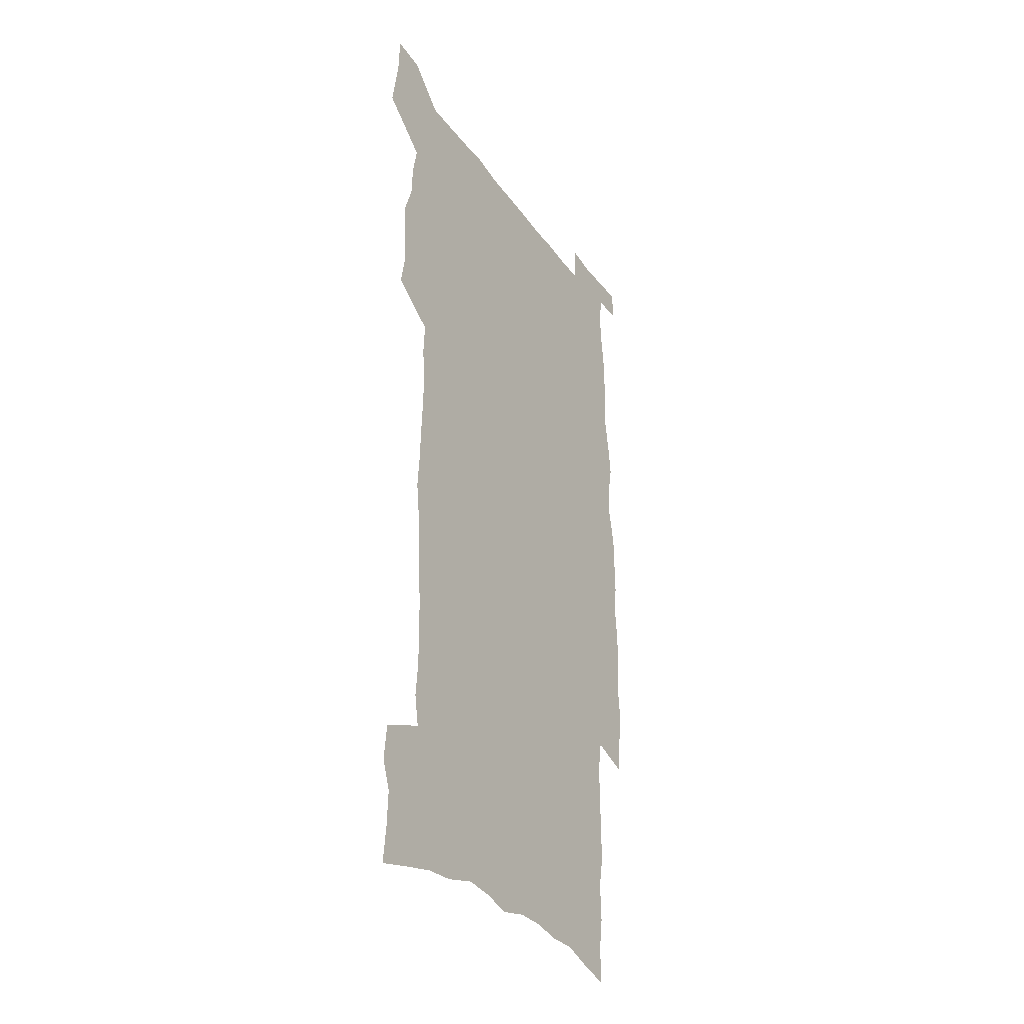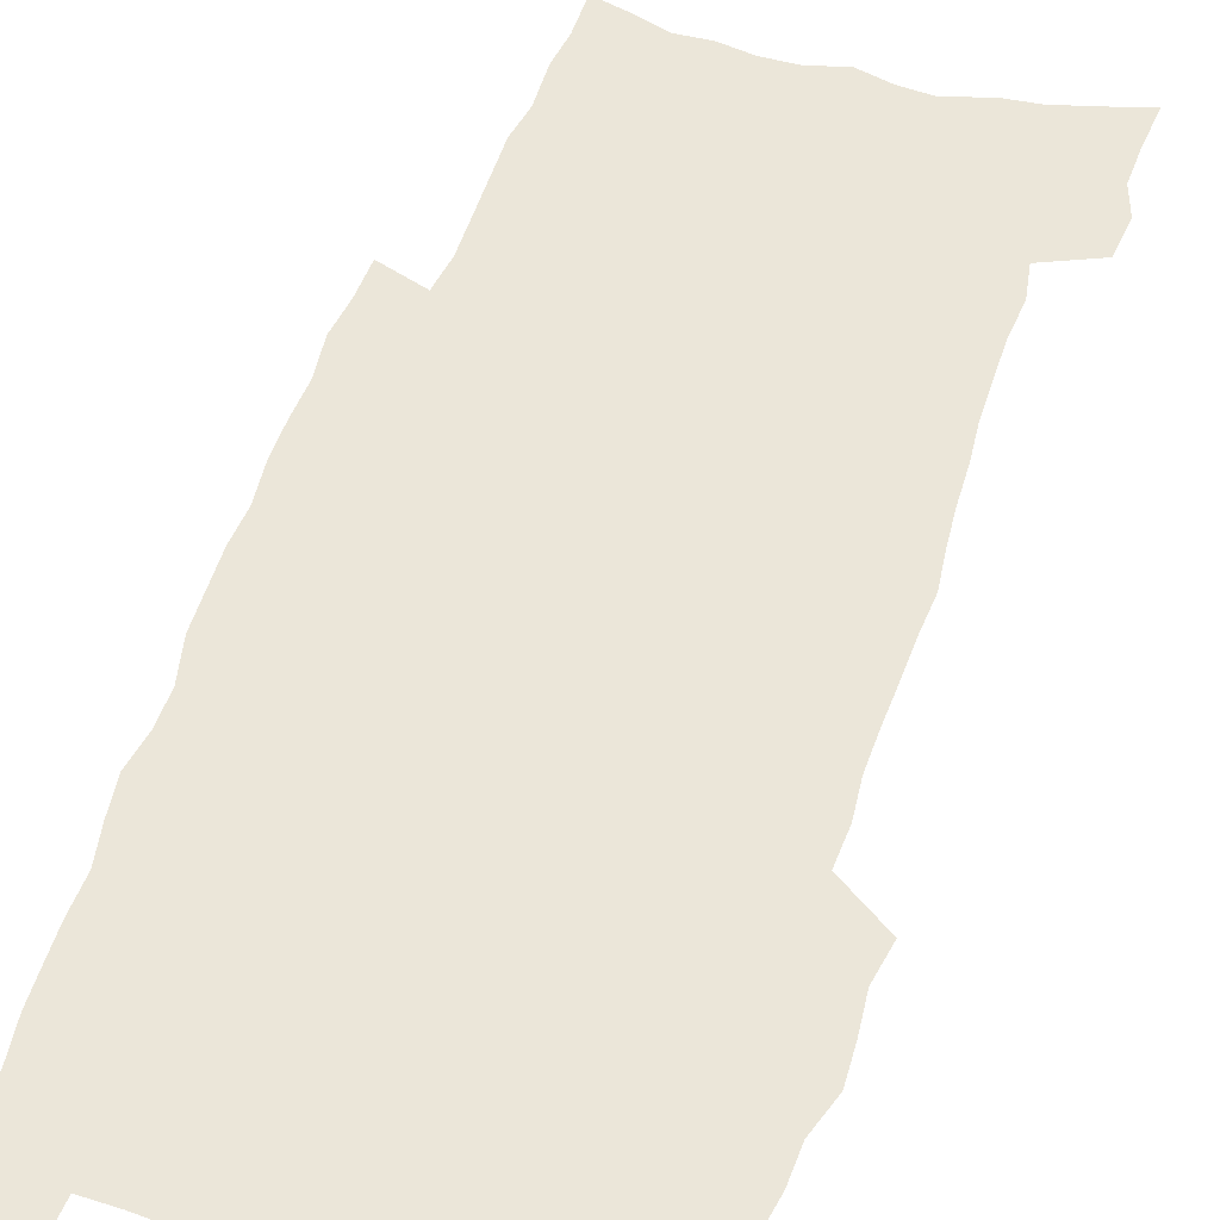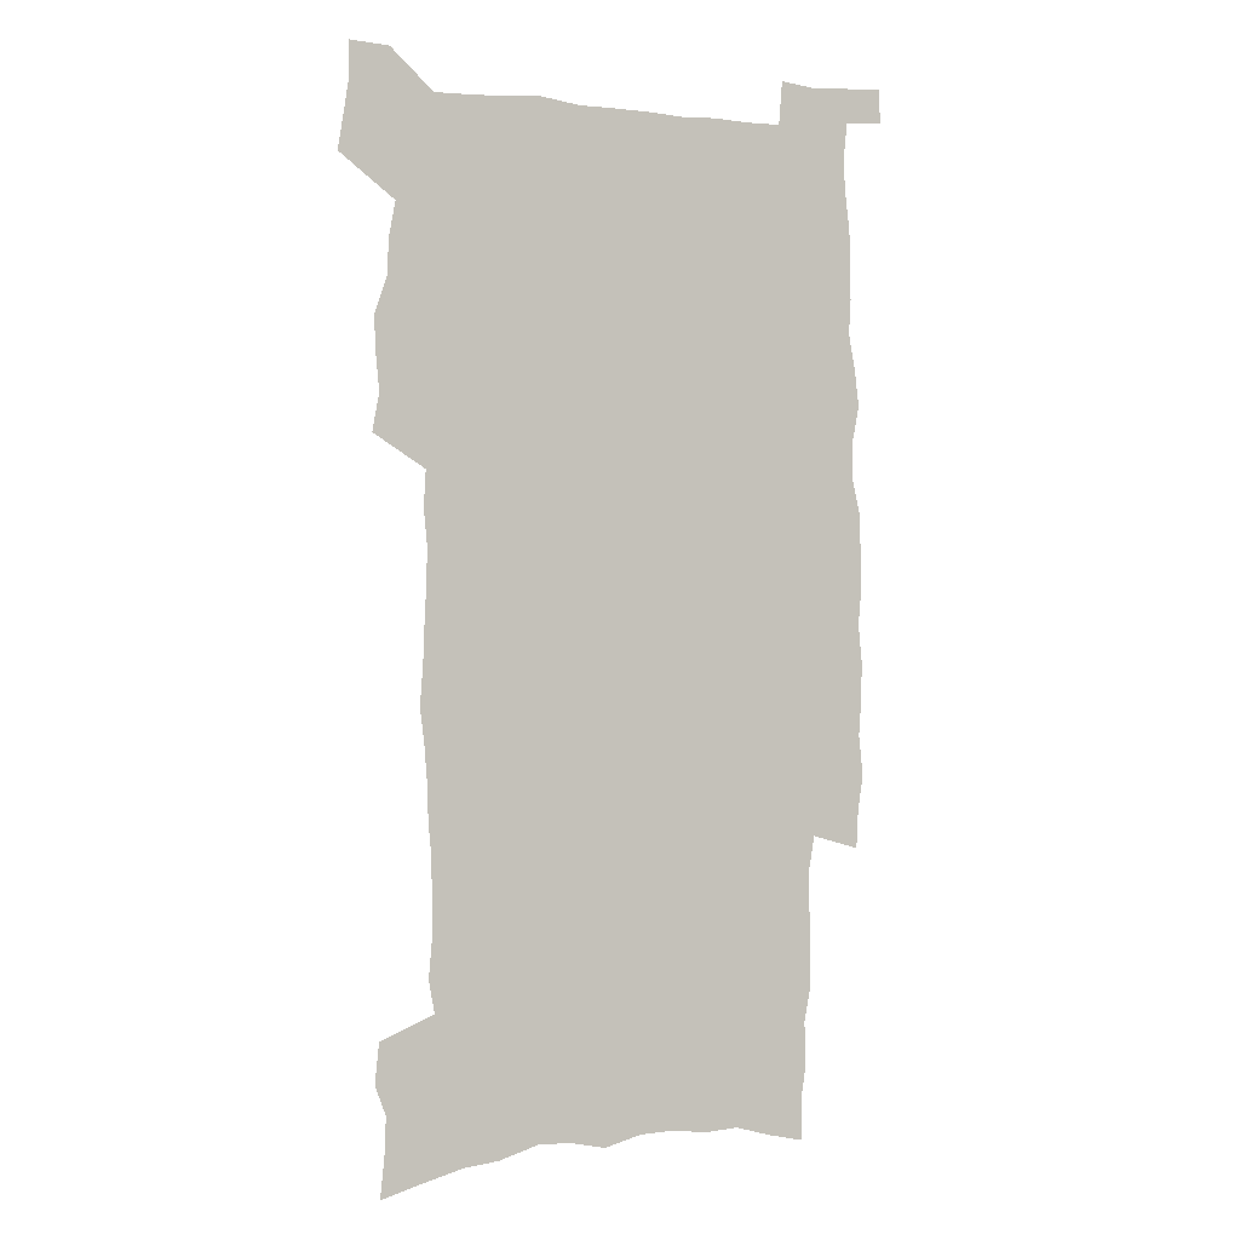
<metadata>
{"format":"obj","ext":"obj","renderer":"f3d","projection":"perspective","resolution":1024,"background":"white","views":[{"elev":-34.8,"azim":-59.3,"up":"+Y"},{"elev":56.5,"azim":-161.2,"up":"+Z"},{"elev":-1.6,"azim":-20.0,"up":"+Y"}]}
</metadata>
<code>
v 442.7 555.9 0
v 445 570.5 0
v 447.1 584.9 0
v 447 599.8 0
v 460.9 148.6 0
v 462.5 165.3 0
v 463.1 180.9 0
v 458.6 193.1 0
v 460.3 209.5 0
v 456.8 446.5 0
v 459.6 462.4 0
v 458.1 477.5 0
v 457.5 492.6 0
v 462.6 508.3 0
v 463.3 523.2 0
v 465.9 538 0
v 464.2 553.5 0
v 464.8 568.3 0
v 464.7 583.2 0
v 463.4 598.8 0
v 477.9 153.9 0
v 480.4 171.6 0
v 482.8 188.4 0
v 478.8 200.6 0
v 482.5 219.4 0
v 480.1 233 0
v 481.5 249.5 0
v 481.3 264.7 0
v 481.1 280 0
v 479.8 294.7 0
v 479.3 309.8 0
v 478.1 324.8 0
v 476.3 339.5 0
v 477.5 355.6 0
v 478.1 371.4 0
v 478.8 387.1 0
v 479.1 402.4 0
v 477.7 417.3 0
v 478.5 432.7 0
v 476.7 447.8 0
v 478.6 463.2 0
v 476.5 478.1 0
v 479.8 493.3 0
v 480.8 508 0
v 480 522.6 0
v 483.3 537.1 0
v 481.8 552.4 0
v 481.1 567.4 0
v 481.4 582 0
v 494.4 158.7 0
v 496.2 176 0
v 495.6 190.3 0
v 496.6 206.5 0
v 499 224.2 0
v 496.7 237.6 0
v 499.6 255.1 0
v 499.1 269.8 0
v 499.7 285.4 0
v 499.4 300.1 0
v 497.9 314.4 0
v 497 329.2 0
v 496.8 344.4 0
v 496.1 359.2 0
v 497.4 375 0
v 497.6 389.9 0
v 496.9 404.5 0
v 496.9 419.4 0
v 496.5 434.2 0
v 495.5 449 0
v 496.6 464 0
v 497.4 478.8 0
v 497 493.3 0
v 498.6 507.8 0
v 498.5 522.3 0
v 499.1 536.6 0
v 500 550.5 0
v 497.8 566.4 0
v 496.4 582.3 0
v 508.9 160.6 0
v 510.7 178.2 0
v 510.3 193 0
v 515.8 214.9 0
v 515.9 229.4 0
v 515.6 243.9 0
v 515 258.2 0
v 515.1 273.3 0
v 516.1 289.1 0
v 514.2 302.6 0
v 513.5 317.2 0
v 513.7 332.5 0
v 512 346.5 0
v 512.6 361.6 0
v 514.6 377.8 0
v 514.1 391.8 0
v 513.6 406.1 0
v 512.8 420.6 0
v 513.5 435.5 0
v 513.8 450.1 0
v 513.7 464.6 0
v 514.3 479 0
v 514 493.4 0
v 513.9 507.7 0
v 514.3 521.9 0
v 514.4 536.1 0
v 514.7 550.3 0
v 513.6 565.4 0
v 511.3 582.9 0
v 525.8 166.1 0
v 526.1 181.7 0
v 528.4 200.5 0
v 530.1 217.9 0
v 529.6 231.2 0
v 531.6 248.1 0
v 529.8 260.9 0
v 530.1 275.9 0
v 530 290.7 0
v 529.4 305 0
v 528.1 318.9 0
v 529.4 335.3 0
v 529.4 349.8 0
v 528.3 363.7 0
v 528.6 378.4 0
v 529.2 393.1 0
v 528.9 407.2 0
v 529 421.6 0
v 527.7 435.9 0
v 529 450.9 0
v 529.3 465.1 0
v 529.3 479.3 0
v 529.6 493.4 0
v 529.4 507.6 0
v 529.3 521.6 0
v 530.3 535.4 0
v 529.5 550.2 0
v 528.3 565.8 0
v 525.9 584 0
v 539.5 165.6 0
v 541.6 186.1 0
v 542.3 202.2 0
v 543 217.6 0
v 544.2 234.5 0
v 544.4 249 0
v 543.9 262.3 0
v 544.3 277.1 0
v 544.4 292.4 0
v 543.8 306.8 0
v 543.4 321.3 0
v 543.4 336 0
v 543.5 350.9 0
v 543.3 365.2 0
v 543.2 379.5 0
v 543.1 393.5 0
v 542.4 407.2 0
v 544.2 422.9 0
v 543.4 436.9 0
v 543.9 451.4 0
v 543.8 465.5 0
v 542.9 479.6 0
v 544.2 493.8 0
v 544 507.7 0
v 544.8 521.5 0
v 544.2 536.3 0
v 543.9 550.4 0
v 543.2 565.5 0
v 542.2 581.8 0
v 553.4 162.8 0
v 555.2 185.1 0
v 555.8 201.5 0
v 556.6 218.7 0
v 557.4 235 0
v 557.5 249.3 0
v 558.2 264.1 0
v 557.7 277 0
v 558.2 294.4 0
v 557.7 307.9 0
v 557.4 322.1 0
v 557.4 336.8 0
v 557.3 351.4 0
v 557.3 365.9 0
v 557.3 380.2 0
v 557.4 394.2 0
v 557.8 409 0
v 558 423.2 0
v 557.9 437.4 0
v 558.3 451.8 0
v 558.5 465.8 0
v 558.1 479.8 0
v 558.7 493.8 0
v 558.4 507.8 0
v 558.6 521.5 0
v 558.6 535.8 0
v 558.3 550.3 0
v 558 564.9 0
v 556.9 581.7 0
v 568.4 167.2 0
v 569.3 187 0
v 570 203.9 0
v 570.4 221 0
v 570.6 234.9 0
v 570.9 250.9 0
v 571.1 264.2 0
v 571 277.4 0
v 571.3 294.7 0
v 571.6 308.7 0
v 571.4 322.8 0
v 571.4 337.8 0
v 571.3 352.1 0
v 571.1 366.6 0
v 570.9 379.9 0
v 572 395.6 0
v 572 409.5 0
v 572.1 423.4 0
v 572.1 437.5 0
v 572.2 451.6 0
v 572.5 466.2 0
v 572.5 480 0
v 572.6 493.9 0
v 572.6 507.8 0
v 572.4 522 0
v 572.8 535.5 0
v 572.4 551 0
v 572.3 565.2 0
v 571.7 581.5 0
v 582.5 168 0
v 582.8 187 0
v 583.7 201.7 0
v 583.8 219 0
v 584 235.1 0
v 584.5 249.2 0
v 584.3 264 0
v 584.6 277.5 0
v 585.6 292.2 0
v 585.3 308.7 0
v 585.3 322.8 0
v 585.2 337.8 0
v 585.2 352.4 0
v 585.1 367.2 0
v 585.5 381.7 0
v 585.6 395.7 0
v 585.7 410.1 0
v 586.2 423.6 0
v 586.2 437.8 0
v 586.2 451.7 0
v 586.3 466 0
v 586.6 480 0
v 586.6 494.1 0
v 586.6 508 0
v 586.6 521.9 0
v 586.7 536.2 0
v 587 550.1 0
v 586.8 565 0
v 586.5 580.6 0
v 596.5 166.3 0
v 596.6 183.9 0
v 597.5 200.5 0
v 597.1 219.3 0
v 597.8 233.4 0
v 598.1 248.1 0
v 598.2 262.9 0
v 598.2 278.7 0
v 599.5 291.5 0
v 598.9 308.3 0
v 599.1 322.6 0
v 599.4 336.7 0
v 599.1 352.9 0
v 599 367.3 0
v 599.2 381.5 0
v 599.5 395.6 0
v 600.1 409.6 0
v 600 423.9 0
v 600.1 437.8 0
v 600.3 451.7 0
v 600.6 465.5 0
v 600.7 480.1 0
v 600.7 494.2 0
v 600.6 508.1 0
v 600.8 522.2 0
v 600.8 536.2 0
v 601.2 550.6 0
v 601.2 565 0
v 601 581.2 0
v 610.3 167.4 0
v 609.8 186.8 0
v 611.8 199 0
v 611.3 216.3 0
v 611.7 231.5 0
v 612.4 245.9 0
v 612.7 260.9 0
v 612.6 276.6 0
v 613.1 291.2 0
v 612.4 308.1 0
v 613.3 321.9 0
v 613.2 337 0
v 613.6 351.3 0
v 613.4 366.3 0
v 613.6 380.6 0
v 613.9 394.9 0
v 614.1 409.2 0
v 614.5 423.3 0
v 614.4 437.6 0
v 614.9 451.7 0
v 614.3 467.2 0
v 615.2 480.7 0
v 614.8 494.5 0
v 614.9 508.4 0
v 615 522.5 0
v 614.3 535.8 0
v 615.5 551.2 0
v 615.3 564.8 0
v 615.5 580.6 0
v 624.9 163.5 0
v 624.2 182.1 0
v 626 196.1 0
v 625.7 213.1 0
v 625.9 228.9 0
v 627 243.5 0
v 627.2 259 0
v 627 274.9 0
v 627.5 290 0
v 626.6 306.1 0
v 628.2 320 0
v 628.3 334.9 0
v 628.1 350.1 0
v 628.6 364.6 0
v 628.1 379.5 0
v 628.9 393.7 0
v 629.6 408 0
v 630.1 422.5 0
v 629.6 437.3 0
v 629.4 451.9 0
v 628.2 466.5 0
v 630.1 480.6 0
v 629.8 494.6 0
v 631 509 0
v 630.2 523.1 0
v 629.4 537.1 0
v 629.9 551.5 0
v 629.6 565.6 0
v 630 580.7 0
v 631.4 599.1 0
v 639.2 160.5 0
v 639.2 177.5 0
v 641.2 191.6 0
v 640.7 209.3 0
v 643.4 223.2 0
v 643.2 239.3 0
v 643.1 255.3 0
v 642.9 271.3 0
v 645.2 285.5 0
v 644 302 0
v 644.5 317.1 0
v 643.5 332.9 0
v 645 347.2 0
v 644.4 362.5 0
v 645.7 376.9 0
v 646.1 391.6 0
v 647.1 406.2 0
v 646 421.5 0
v 646.2 436.3 0
v 645.4 451.3 0
v 645.4 466.1 0
v 644 480.6 0
v 644.7 494.5 0
v 646.4 509.3 0
v 645.2 523.6 0
v 643.8 537.5 0
v 645.5 552.2 0
v 644 566.2 0
v 644.5 581.1 0
v 645.9 597.4 0
v 664.6 280 0
v 665.4 295.5 0
v 667.6 310.3 0
v 665.9 327 0
v 667 342 0
v 667.3 357.5 0
v 665.8 373.4 0
v 667.2 388.3 0
v 666.8 403.5 0
v 666.6 418.8 0
v 663 435.6 0
v 663.4 450.2 0
v 666.2 464.8 0
v 664.4 479.9 0
v 661.8 494.9 0
v 662.6 509.7 0
v 662.4 524.2 0
v 662.1 538.7 0
v 660.4 553.2 0
v 659.4 567.4 0
v 661.1 583.7 0
v 661 598.4 0
v 676.6 585 0
v 675.9 599.3 0
f 16 17 1
f 1 17 2
f 17 18 2
f 2 18 3
f 18 19 3
f 3 19 4
f 19 20 4
f 5 21 6
f 21 22 6
f 6 22 7
f 22 23 7
f 7 23 8
f 23 24 8
f 8 24 9
f 24 25 9
f 39 40 10
f 10 40 11
f 40 41 11
f 11 41 12
f 41 42 12
f 12 42 13
f 42 43 13
f 13 43 14
f 43 44 14
f 14 44 15
f 44 45 15
f 15 45 16
f 45 46 16
f 16 46 17
f 46 47 17
f 17 47 18
f 47 48 18
f 18 48 19
f 48 49 19
f 19 49 20
f 21 50 22
f 50 51 22
f 22 51 23
f 51 52 23
f 23 52 24
f 52 53 24
f 24 53 25
f 53 54 25
f 25 54 26
f 54 55 26
f 26 55 27
f 55 56 27
f 27 56 28
f 56 57 28
f 28 57 29
f 57 58 29
f 29 58 30
f 58 59 30
f 30 59 31
f 59 60 31
f 31 60 32
f 60 61 32
f 32 61 33
f 61 62 33
f 33 62 34
f 62 63 34
f 34 63 35
f 63 64 35
f 35 64 36
f 64 65 36
f 36 65 37
f 65 66 37
f 37 66 38
f 66 67 38
f 38 67 39
f 67 68 39
f 39 68 40
f 68 69 40
f 40 69 41
f 69 70 41
f 41 70 42
f 70 71 42
f 42 71 43
f 71 72 43
f 43 72 44
f 72 73 44
f 44 73 45
f 73 74 45
f 45 74 46
f 74 75 46
f 46 75 47
f 75 76 47
f 47 76 48
f 76 77 48
f 48 77 49
f 77 78 49
f 50 79 51
f 79 80 51
f 51 80 52
f 80 81 52
f 52 81 53
f 81 82 53
f 53 82 54
f 82 83 54
f 54 83 55
f 83 84 55
f 55 84 56
f 84 85 56
f 56 85 57
f 85 86 57
f 57 86 58
f 86 87 58
f 58 87 59
f 87 88 59
f 59 88 60
f 88 89 60
f 60 89 61
f 89 90 61
f 61 90 62
f 90 91 62
f 62 91 63
f 91 92 63
f 63 92 64
f 92 93 64
f 64 93 65
f 93 94 65
f 65 94 66
f 94 95 66
f 66 95 67
f 95 96 67
f 67 96 68
f 96 97 68
f 68 97 69
f 97 98 69
f 69 98 70
f 98 99 70
f 70 99 71
f 99 100 71
f 71 100 72
f 100 101 72
f 72 101 73
f 101 102 73
f 73 102 74
f 102 103 74
f 74 103 75
f 103 104 75
f 75 104 76
f 104 105 76
f 76 105 77
f 105 106 77
f 77 106 78
f 106 107 78
f 79 108 80
f 108 109 80
f 80 109 81
f 109 110 81
f 81 110 82
f 110 111 82
f 82 111 83
f 111 112 83
f 83 112 84
f 112 113 84
f 84 113 85
f 113 114 85
f 85 114 86
f 114 115 86
f 86 115 87
f 115 116 87
f 87 116 88
f 116 117 88
f 88 117 89
f 117 118 89
f 89 118 90
f 118 119 90
f 90 119 91
f 119 120 91
f 91 120 92
f 120 121 92
f 92 121 93
f 121 122 93
f 93 122 94
f 122 123 94
f 94 123 95
f 123 124 95
f 95 124 96
f 124 125 96
f 96 125 97
f 125 126 97
f 97 126 98
f 126 127 98
f 98 127 99
f 127 128 99
f 99 128 100
f 128 129 100
f 100 129 101
f 129 130 101
f 101 130 102
f 130 131 102
f 102 131 103
f 131 132 103
f 103 132 104
f 132 133 104
f 104 133 105
f 133 134 105
f 105 134 106
f 134 135 106
f 106 135 107
f 135 136 107
f 108 137 109
f 137 138 109
f 109 138 110
f 138 139 110
f 110 139 111
f 139 140 111
f 111 140 112
f 140 141 112
f 112 141 113
f 141 142 113
f 113 142 114
f 142 143 114
f 114 143 115
f 143 144 115
f 115 144 116
f 144 145 116
f 116 145 117
f 145 146 117
f 117 146 118
f 146 147 118
f 118 147 119
f 147 148 119
f 119 148 120
f 148 149 120
f 120 149 121
f 149 150 121
f 121 150 122
f 150 151 122
f 122 151 123
f 151 152 123
f 123 152 124
f 152 153 124
f 124 153 125
f 153 154 125
f 125 154 126
f 154 155 126
f 126 155 127
f 155 156 127
f 127 156 128
f 156 157 128
f 128 157 129
f 157 158 129
f 129 158 130
f 158 159 130
f 130 159 131
f 159 160 131
f 131 160 132
f 160 161 132
f 132 161 133
f 161 162 133
f 133 162 134
f 162 163 134
f 134 163 135
f 163 164 135
f 135 164 136
f 164 165 136
f 137 166 138
f 166 167 138
f 138 167 139
f 167 168 139
f 139 168 140
f 168 169 140
f 140 169 141
f 169 170 141
f 141 170 142
f 170 171 142
f 142 171 143
f 171 172 143
f 143 172 144
f 172 173 144
f 144 173 145
f 173 174 145
f 145 174 146
f 174 175 146
f 146 175 147
f 175 176 147
f 147 176 148
f 176 177 148
f 148 177 149
f 177 178 149
f 149 178 150
f 178 179 150
f 150 179 151
f 179 180 151
f 151 180 152
f 180 181 152
f 152 181 153
f 181 182 153
f 153 182 154
f 182 183 154
f 154 183 155
f 183 184 155
f 155 184 156
f 184 185 156
f 156 185 157
f 185 186 157
f 157 186 158
f 186 187 158
f 158 187 159
f 187 188 159
f 159 188 160
f 188 189 160
f 160 189 161
f 189 190 161
f 161 190 162
f 190 191 162
f 162 191 163
f 191 192 163
f 163 192 164
f 192 193 164
f 164 193 165
f 193 194 165
f 166 195 167
f 195 196 167
f 167 196 168
f 196 197 168
f 168 197 169
f 197 198 169
f 169 198 170
f 198 199 170
f 170 199 171
f 199 200 171
f 171 200 172
f 200 201 172
f 172 201 173
f 201 202 173
f 173 202 174
f 202 203 174
f 174 203 175
f 203 204 175
f 175 204 176
f 204 205 176
f 176 205 177
f 205 206 177
f 177 206 178
f 206 207 178
f 178 207 179
f 207 208 179
f 179 208 180
f 208 209 180
f 180 209 181
f 209 210 181
f 181 210 182
f 210 211 182
f 182 211 183
f 211 212 183
f 183 212 184
f 212 213 184
f 184 213 185
f 213 214 185
f 185 214 186
f 214 215 186
f 186 215 187
f 215 216 187
f 187 216 188
f 216 217 188
f 188 217 189
f 217 218 189
f 189 218 190
f 218 219 190
f 190 219 191
f 219 220 191
f 191 220 192
f 220 221 192
f 192 221 193
f 221 222 193
f 193 222 194
f 222 223 194
f 195 224 196
f 224 225 196
f 196 225 197
f 225 226 197
f 197 226 198
f 226 227 198
f 198 227 199
f 227 228 199
f 199 228 200
f 228 229 200
f 200 229 201
f 229 230 201
f 201 230 202
f 230 231 202
f 202 231 203
f 231 232 203
f 203 232 204
f 232 233 204
f 204 233 205
f 233 234 205
f 205 234 206
f 234 235 206
f 206 235 207
f 235 236 207
f 207 236 208
f 236 237 208
f 208 237 209
f 237 238 209
f 209 238 210
f 238 239 210
f 210 239 211
f 239 240 211
f 211 240 212
f 240 241 212
f 212 241 213
f 241 242 213
f 213 242 214
f 242 243 214
f 214 243 215
f 243 244 215
f 215 244 216
f 244 245 216
f 216 245 217
f 245 246 217
f 217 246 218
f 246 247 218
f 218 247 219
f 247 248 219
f 219 248 220
f 248 249 220
f 220 249 221
f 249 250 221
f 221 250 222
f 250 251 222
f 222 251 223
f 251 252 223
f 224 253 225
f 253 254 225
f 225 254 226
f 254 255 226
f 226 255 227
f 255 256 227
f 227 256 228
f 256 257 228
f 228 257 229
f 257 258 229
f 229 258 230
f 258 259 230
f 230 259 231
f 259 260 231
f 231 260 232
f 260 261 232
f 232 261 233
f 261 262 233
f 233 262 234
f 262 263 234
f 234 263 235
f 263 264 235
f 235 264 236
f 264 265 236
f 236 265 237
f 265 266 237
f 237 266 238
f 266 267 238
f 238 267 239
f 267 268 239
f 239 268 240
f 268 269 240
f 240 269 241
f 269 270 241
f 241 270 242
f 270 271 242
f 242 271 243
f 271 272 243
f 243 272 244
f 272 273 244
f 244 273 245
f 273 274 245
f 245 274 246
f 274 275 246
f 246 275 247
f 275 276 247
f 247 276 248
f 276 277 248
f 248 277 249
f 277 278 249
f 249 278 250
f 278 279 250
f 250 279 251
f 279 280 251
f 251 280 252
f 280 281 252
f 253 282 254
f 282 283 254
f 254 283 255
f 283 284 255
f 255 284 256
f 284 285 256
f 256 285 257
f 285 286 257
f 257 286 258
f 286 287 258
f 258 287 259
f 287 288 259
f 259 288 260
f 288 289 260
f 260 289 261
f 289 290 261
f 261 290 262
f 290 291 262
f 262 291 263
f 291 292 263
f 263 292 264
f 292 293 264
f 264 293 265
f 293 294 265
f 265 294 266
f 294 295 266
f 266 295 267
f 295 296 267
f 267 296 268
f 296 297 268
f 268 297 269
f 297 298 269
f 269 298 270
f 298 299 270
f 270 299 271
f 299 300 271
f 271 300 272
f 300 301 272
f 272 301 273
f 301 302 273
f 273 302 274
f 302 303 274
f 274 303 275
f 303 304 275
f 275 304 276
f 304 305 276
f 276 305 277
f 305 306 277
f 277 306 278
f 306 307 278
f 278 307 279
f 307 308 279
f 279 308 280
f 308 309 280
f 280 309 281
f 309 310 281
f 282 311 283
f 311 312 283
f 283 312 284
f 312 313 284
f 284 313 285
f 313 314 285
f 285 314 286
f 314 315 286
f 286 315 287
f 315 316 287
f 287 316 288
f 316 317 288
f 288 317 289
f 317 318 289
f 289 318 290
f 318 319 290
f 290 319 291
f 319 320 291
f 291 320 292
f 320 321 292
f 292 321 293
f 321 322 293
f 293 322 294
f 322 323 294
f 294 323 295
f 323 324 295
f 295 324 296
f 324 325 296
f 296 325 297
f 325 326 297
f 297 326 298
f 326 327 298
f 298 327 299
f 327 328 299
f 299 328 300
f 328 329 300
f 300 329 301
f 329 330 301
f 301 330 302
f 330 331 302
f 302 331 303
f 331 332 303
f 303 332 304
f 332 333 304
f 304 333 305
f 333 334 305
f 305 334 306
f 334 335 306
f 306 335 307
f 335 336 307
f 307 336 308
f 336 337 308
f 308 337 309
f 337 338 309
f 309 338 310
f 338 339 310
f 311 341 312
f 341 342 312
f 312 342 313
f 342 343 313
f 313 343 314
f 343 344 314
f 314 344 315
f 344 345 315
f 315 345 316
f 345 346 316
f 316 346 317
f 346 347 317
f 317 347 318
f 347 348 318
f 318 348 319
f 348 349 319
f 319 349 320
f 349 350 320
f 320 350 321
f 350 351 321
f 321 351 322
f 351 352 322
f 322 352 323
f 352 353 323
f 323 353 324
f 353 354 324
f 324 354 325
f 354 355 325
f 325 355 326
f 355 356 326
f 326 356 327
f 356 357 327
f 327 357 328
f 357 358 328
f 328 358 329
f 358 359 329
f 329 359 330
f 359 360 330
f 330 360 331
f 360 361 331
f 331 361 332
f 361 362 332
f 332 362 333
f 362 363 333
f 333 363 334
f 363 364 334
f 334 364 335
f 364 365 335
f 335 365 336
f 365 366 336
f 336 366 337
f 366 367 337
f 337 367 338
f 367 368 338
f 338 368 339
f 368 369 339
f 339 369 340
f 369 370 340
f 349 371 350
f 371 372 350
f 350 372 351
f 372 373 351
f 351 373 352
f 373 374 352
f 352 374 353
f 374 375 353
f 353 375 354
f 375 376 354
f 354 376 355
f 376 377 355
f 355 377 356
f 377 378 356
f 356 378 357
f 378 379 357
f 357 379 358
f 379 380 358
f 358 380 359
f 380 381 359
f 359 381 360
f 381 382 360
f 360 382 361
f 382 383 361
f 361 383 362
f 383 384 362
f 362 384 363
f 384 385 363
f 363 385 364
f 385 386 364
f 364 386 365
f 386 387 365
f 365 387 366
f 387 388 366
f 366 388 367
f 388 389 367
f 367 389 368
f 389 390 368
f 368 390 369
f 390 391 369
f 369 391 370
f 391 392 370
f 391 393 392
f 393 394 392

</code>
